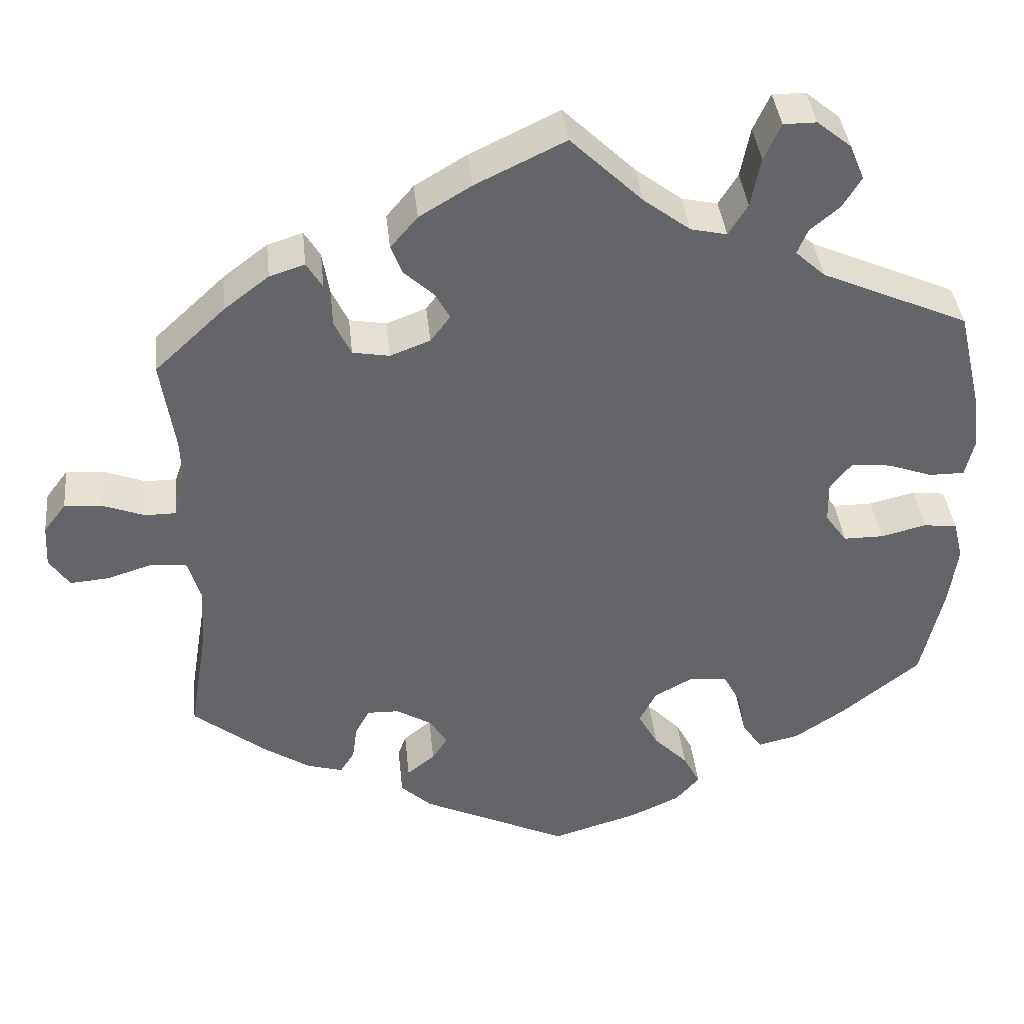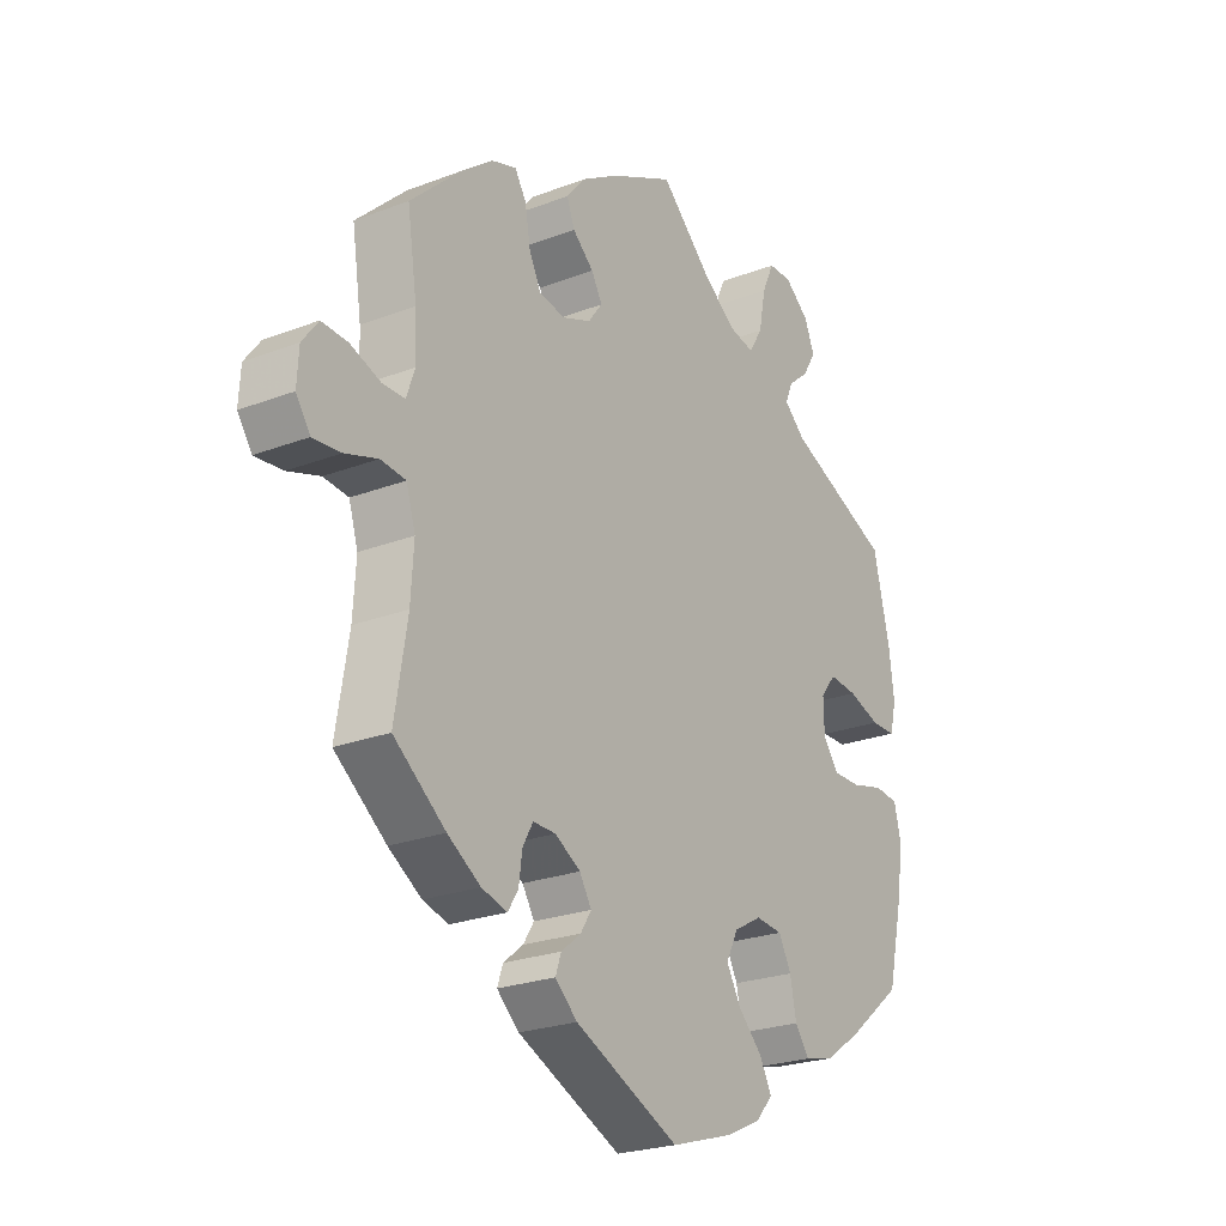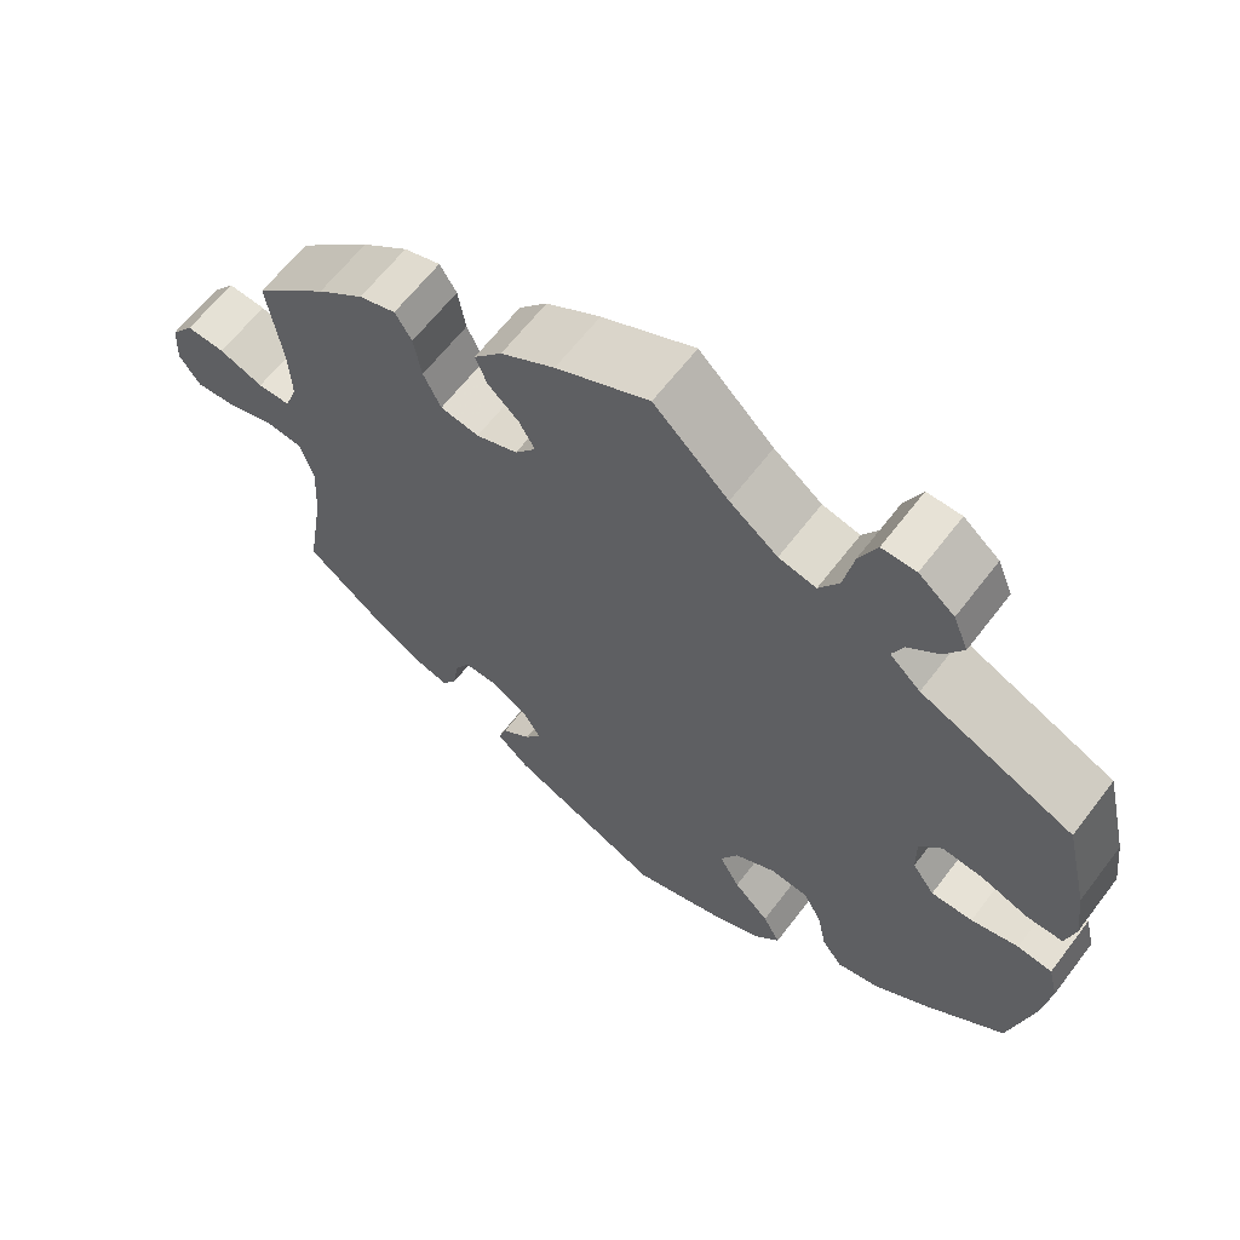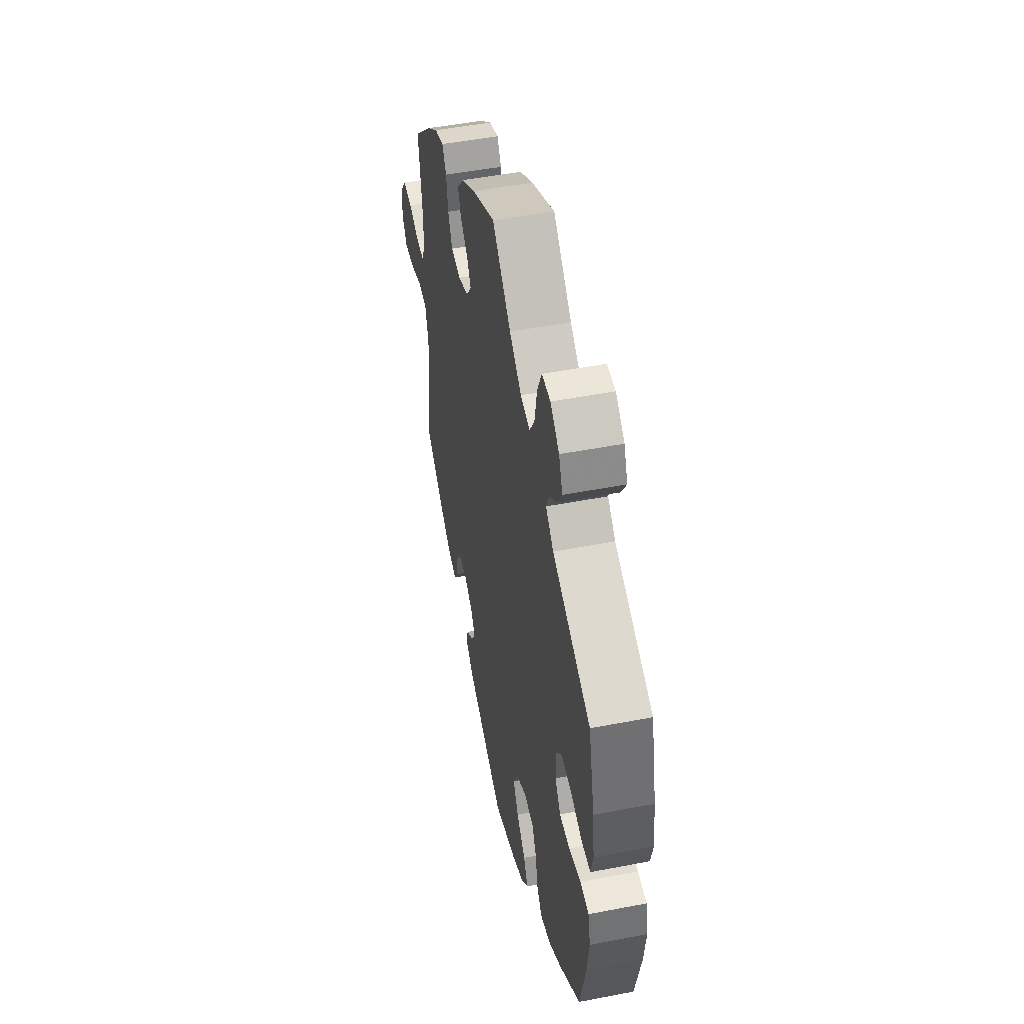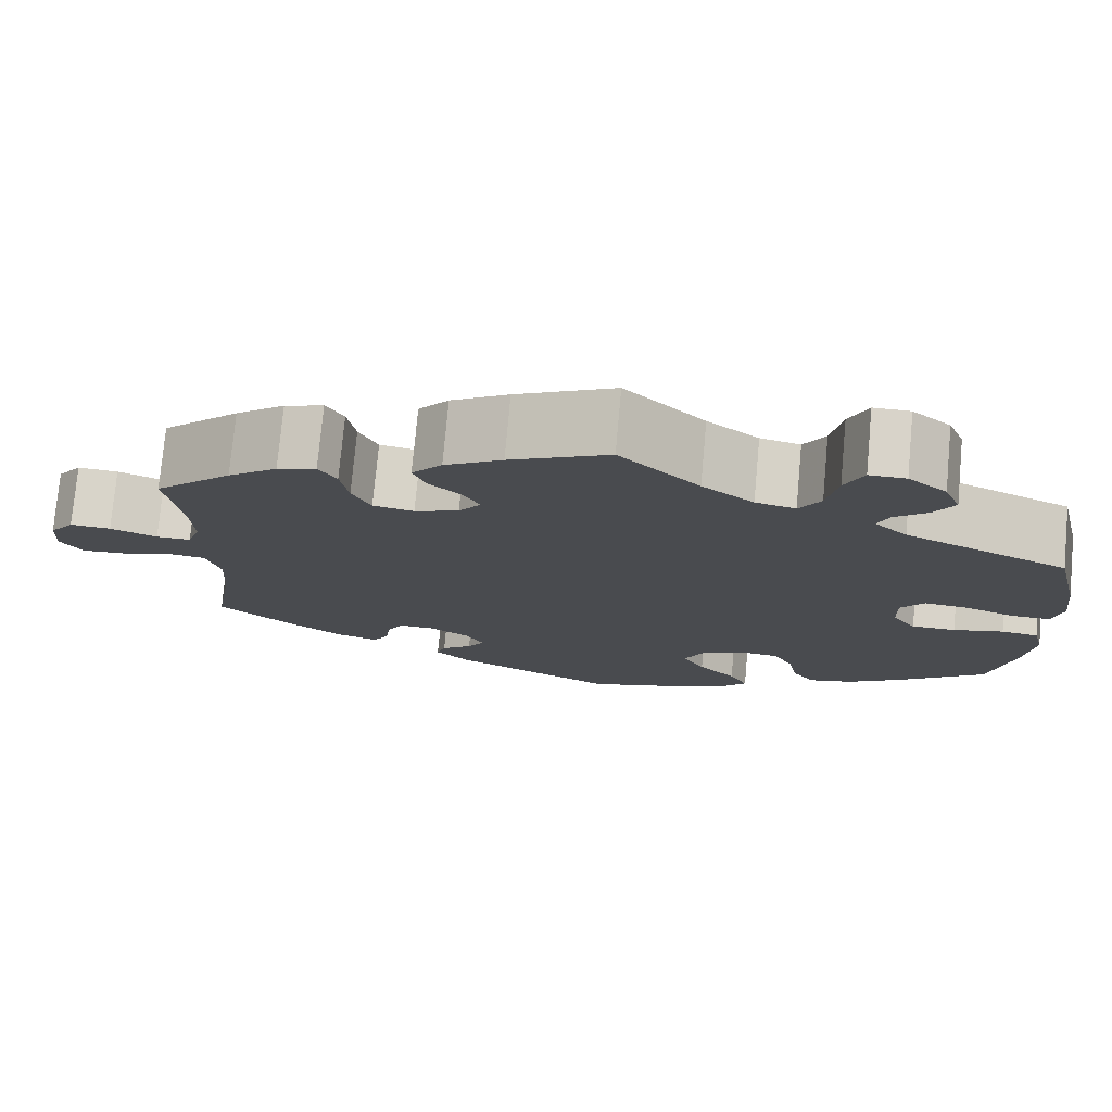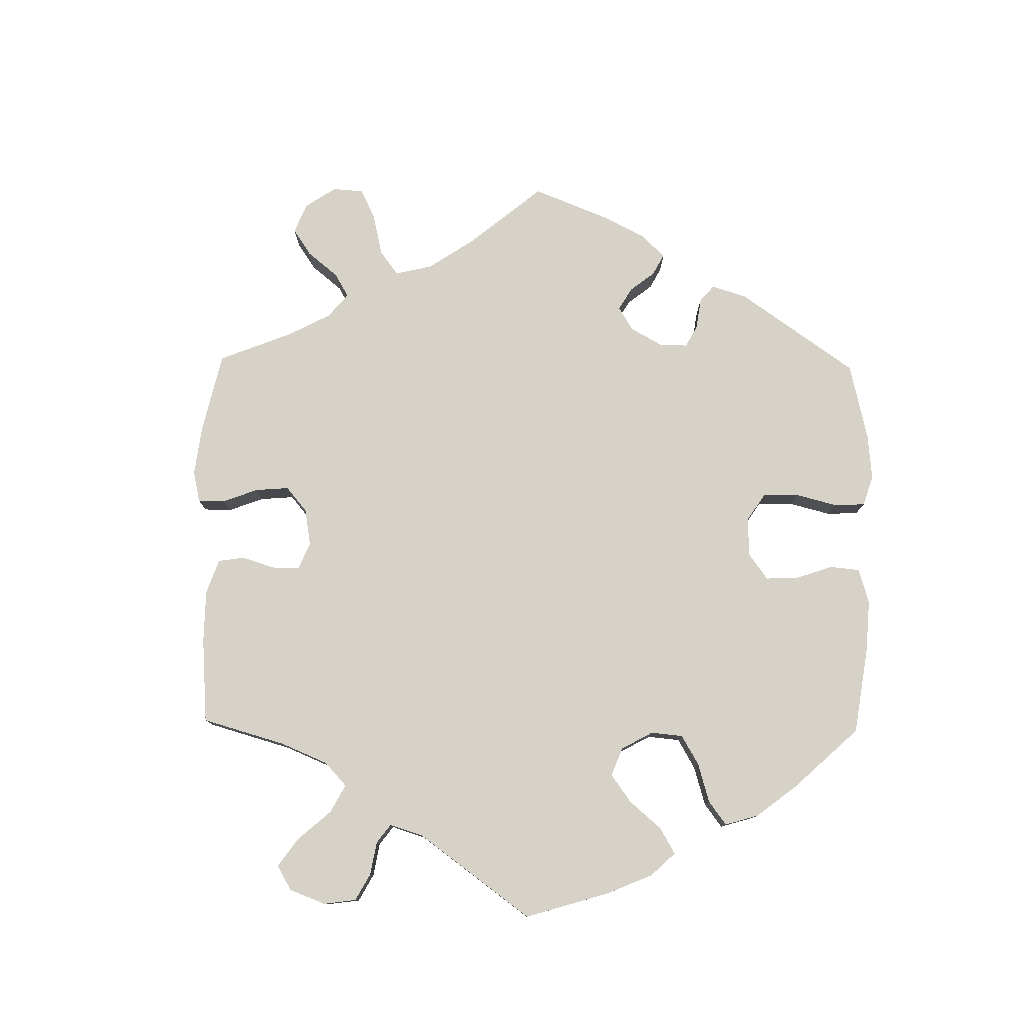
<metadata>
{"format":"obj","ext":"obj","renderer":"f3d","projection":"perspective","resolution":1024,"background":"white","views":[{"elev":38.9,"azim":-5.9,"up":"+Z"},{"elev":-23.7,"azim":-57.3,"up":"+Z"},{"elev":63.6,"azim":37.3,"up":"+Z"},{"elev":49.0,"azim":77.9,"up":"+Z"},{"elev":75.9,"azim":5.2,"up":"+Z"},{"elev":78.6,"azim":60.9,"up":"+Y"}]}
</metadata>
<code>
v -0.183 0.07 -0.492
v -0.222 0.07 -0.456
v -0.212 0.07 -0.427
v -0.177 0.07 -0.399
v -0.158 0.07 -0.369
v -0.179 0.07 -0.334
v -0.224 0.07 -0.307
v -0.264 0.07 -0.306
v -0.282 0.07 -0.339
v -0.288 0.07 -0.383
v -0.306 0.07 -0.412
v -0.351 0.07 -0.399
v -0.409 0.07 -0.361
v -0.5 0.07 -0.289
v -0.478 0.07 -0.155
v -0.473 0.07 -0.075
v -0.489 0.07 -0.022
v -0.533 0.07 -0.017
v -0.59 0.07 -0.035
v -0.639 0.07 -0.039
v -0.664 0.07 -0.002
v -0.661 0.07 0.051
v -0.633 0.07 0.088
v -0.587 0.07 0.085
v -0.534 0.07 0.065
v -0.495 0.07 0.065
v -0.48 0.07 0.107
v -0.483 0.07 0.175
v -0.5 0.07 0.289
v -0.412 0.07 0.371
v -0.356 0.07 0.414
v -0.312 0.07 0.428
v -0.292 0.07 0.395
v -0.283 0.07 0.341
v -0.262 0.07 0.297
v -0.216 0.07 0.289
v -0.166 0.07 0.308
v -0.141 0.07 0.341
v -0.16 0.07 0.375
v -0.197 0.07 0.409
v -0.211 0.07 0.445
v -0.177 0.07 0.485
v -0.112 0.07 0.524
v 0 0.07 0.578
v 0.09 0.07 0.491
v 0.148 0.07 0.447
v 0.193 0.07 0.437
v 0.217 0.07 0.476
v 0.229 0.07 0.538
v 0.25 0.07 0.584
v 0.291 0.07 0.584
v 0.334 0.07 0.549
v 0.352 0.07 0.505
v 0.329 0.07 0.467
v 0.292 0.07 0.436
v 0.279 0.07 0.405
v 0.316 0.07 0.371
v 0.5 0.07 0.29
v 0.529 0.07 0.167
v 0.538 0.07 0.095
v 0.527 0.07 0.048
v 0.483 0.07 0.048
v 0.427 0.07 0.068
v 0.377 0.07 0.073
v 0.35 0.07 0.039
v 0.351 0.07 -0.013
v 0.378 0.07 -0.051
v 0.428 0.07 -0.051
v 0.485 0.07 -0.037
v 0.527 0.07 -0.042
v 0.539 0.07 -0.091
v 0.529 0.07 -0.166
v 0.501 0.07 -0.289
v 0.402 0.07 -0.368
v 0.339 0.07 -0.41
v 0.288 0.07 -0.422
v 0.263 0.07 -0.387
v 0.252 0.07 -0.332
v 0.23 0.07 -0.29
v 0.183 0.07 -0.285
v 0.134 0.07 -0.312
v 0.113 0.07 -0.354
v 0.138 0.07 -0.399
v 0.181 0.07 -0.443
v 0.202 0.07 -0.483
v 0.172 0.07 -0.517
v 0.111 0.07 -0.545
v 0.001 0.07 -0.578
v -0.183 0 -0.492
v -0.222 0 -0.456
v -0.212 0 -0.427
v -0.177 0 -0.399
v -0.158 0 -0.369
v -0.179 0 -0.334
v -0.224 0 -0.307
v -0.264 0 -0.306
v -0.282 0 -0.339
v -0.288 0 -0.383
v -0.306 0 -0.412
v -0.351 0 -0.399
v -0.409 0 -0.361
v -0.5 0 -0.289
v -0.478 0 -0.155
v -0.473 0 -0.075
v -0.489 0 -0.022
v -0.533 0 -0.017
v -0.59 0 -0.035
v -0.639 0 -0.039
v -0.664 0 -0.002
v -0.661 0 0.051
v -0.633 0 0.088
v -0.587 0 0.085
v -0.534 0 0.065
v -0.495 0 0.065
v -0.48 0 0.107
v -0.483 0 0.175
v -0.5 0 0.289
v -0.412 0 0.371
v -0.356 0 0.414
v -0.312 0 0.428
v -0.292 0 0.395
v -0.283 0 0.341
v -0.262 0 0.297
v -0.216 0 0.289
v -0.166 0 0.308
v -0.141 0 0.341
v -0.16 0 0.375
v -0.197 0 0.409
v -0.211 0 0.445
v -0.177 0 0.485
v -0.112 0 0.524
v 0 0 0.578
v 0.09 0 0.491
v 0.148 0 0.447
v 0.193 0 0.437
v 0.217 0 0.476
v 0.229 0 0.538
v 0.25 0 0.584
v 0.291 0 0.584
v 0.334 0 0.549
v 0.352 0 0.505
v 0.329 0 0.467
v 0.292 0 0.436
v 0.279 0 0.405
v 0.316 0 0.371
v 0.5 0 0.29
v 0.529 0 0.167
v 0.538 0 0.095
v 0.527 0 0.048
v 0.483 0 0.048
v 0.427 0 0.068
v 0.377 0 0.073
v 0.35 0 0.039
v 0.351 0 -0.013
v 0.378 0 -0.051
v 0.428 0 -0.051
v 0.485 0 -0.037
v 0.527 0 -0.042
v 0.539 0 -0.091
v 0.529 0 -0.166
v 0.501 0 -0.289
v 0.402 0 -0.368
v 0.339 0 -0.41
v 0.288 0 -0.422
v 0.263 0 -0.387
v 0.252 0 -0.332
v 0.23 0 -0.29
v 0.183 0 -0.285
v 0.134 0 -0.312
v 0.113 0 -0.354
v 0.138 0 -0.399
v 0.181 0 -0.443
v 0.202 0 -0.483
v 0.172 0 -0.517
v 0.111 0 -0.545
v 0.001 0 -0.578
f 83 84 85 86
f 82 83 86 87
f 75 76 77 78
f 75 78 79
f 74 75 79
f 73 74 79
f 72 73 79 80
f 68 69 70 71
f 67 68 71 72
f 60 61 62 63
f 60 63 64
f 57 58 59 60
f 56 57 60 64
f 52 53 54 55
f 52 55 56
f 51 52 56
f 48 49 50 51
f 47 48 51 56
f 46 47 56 64
f 42 43 44 45
f 39 40 41 42
f 38 39 42 45
f 37 38 45 46
f 31 32 33 34
f 31 34 35
f 28 29 30 31
f 27 28 31 35
f 26 27 35 36
f 22 23 24 25
f 22 25 26
f 21 22 26
f 18 19 20 21
f 17 18 21 26
f 16 17 26 36
f 12 13 14 15
f 9 10 11 12
f 8 9 12 15
f 7 8 15 16
f 1 2 3 4
f 1 4 5
f 82 87 88 1
f 67 72 80
f 66 67 80 81
f 65 66 81
f 37 46 64 65
f 37 65 81
f 6 7 16 36
f 5 6 36 37
f 81 82 1 5
f 5 37 81
f 174 173 172 171
f 175 174 171 170
f 166 165 164 163
f 167 166 163
f 167 163 162
f 167 162 161
f 168 167 161 160
f 159 158 157 156
f 160 159 156 155
f 151 150 149 148
f 152 151 148
f 148 147 146 145
f 152 148 145 144
f 143 142 141 140
f 144 143 140
f 144 140 139
f 139 138 137 136
f 144 139 136 135
f 152 144 135 134
f 133 132 131 130
f 130 129 128 127
f 133 130 127 126
f 134 133 126 125
f 122 121 120 119
f 123 122 119
f 119 118 117 116
f 123 119 116 115
f 124 123 115 114
f 113 112 111 110
f 114 113 110
f 114 110 109
f 109 108 107 106
f 114 109 106 105
f 124 114 105 104
f 103 102 101 100
f 100 99 98 97
f 103 100 97 96
f 104 103 96 95
f 92 91 90 89
f 93 92 89
f 89 176 175 170
f 168 160 155
f 169 168 155 154
f 169 154 153
f 153 152 134 125
f 169 153 125
f 124 104 95 94
f 125 124 94 93
f 93 89 170 169
f 169 125 93
f 1 89 90 2
f 2 90 91 3
f 3 91 92 4
f 4 92 93 5
f 5 93 94 6
f 6 94 95 7
f 7 95 96 8
f 8 96 97 9
f 9 97 98 10
f 10 98 99 11
f 11 99 100 12
f 12 100 101 13
f 13 101 102 14
f 14 102 103 15
f 15 103 104 16
f 16 104 105 17
f 17 105 106 18
f 18 106 107 19
f 19 107 108 20
f 20 108 109 21
f 21 109 110 22
f 22 110 111 23
f 23 111 112 24
f 24 112 113 25
f 25 113 114 26
f 26 114 115 27
f 27 115 116 28
f 28 116 117 29
f 29 117 118 30
f 30 118 119 31
f 31 119 120 32
f 32 120 121 33
f 33 121 122 34
f 34 122 123 35
f 35 123 124 36
f 36 124 125 37
f 37 125 126 38
f 38 126 127 39
f 39 127 128 40
f 40 128 129 41
f 41 129 130 42
f 42 130 131 43
f 43 131 132 44
f 44 132 133 45
f 45 133 134 46
f 46 134 135 47
f 47 135 136 48
f 48 136 137 49
f 49 137 138 50
f 50 138 139 51
f 51 139 140 52
f 52 140 141 53
f 53 141 142 54
f 54 142 143 55
f 55 143 144 56
f 56 144 145 57
f 57 145 146 58
f 58 146 147 59
f 59 147 148 60
f 60 148 149 61
f 61 149 150 62
f 62 150 151 63
f 63 151 152 64
f 64 152 153 65
f 65 153 154 66
f 66 154 155 67
f 67 155 156 68
f 68 156 157 69
f 69 157 158 70
f 70 158 159 71
f 71 159 160 72
f 72 160 161 73
f 73 161 162 74
f 74 162 163 75
f 75 163 164 76
f 76 164 165 77
f 77 165 166 78
f 78 166 167 79
f 79 167 168 80
f 80 168 169 81
f 81 169 170 82
f 82 170 171 83
f 83 171 172 84
f 84 172 173 85
f 85 173 174 86
f 86 174 175 87
f 87 175 176 88
f 88 176 89 1

</code>
